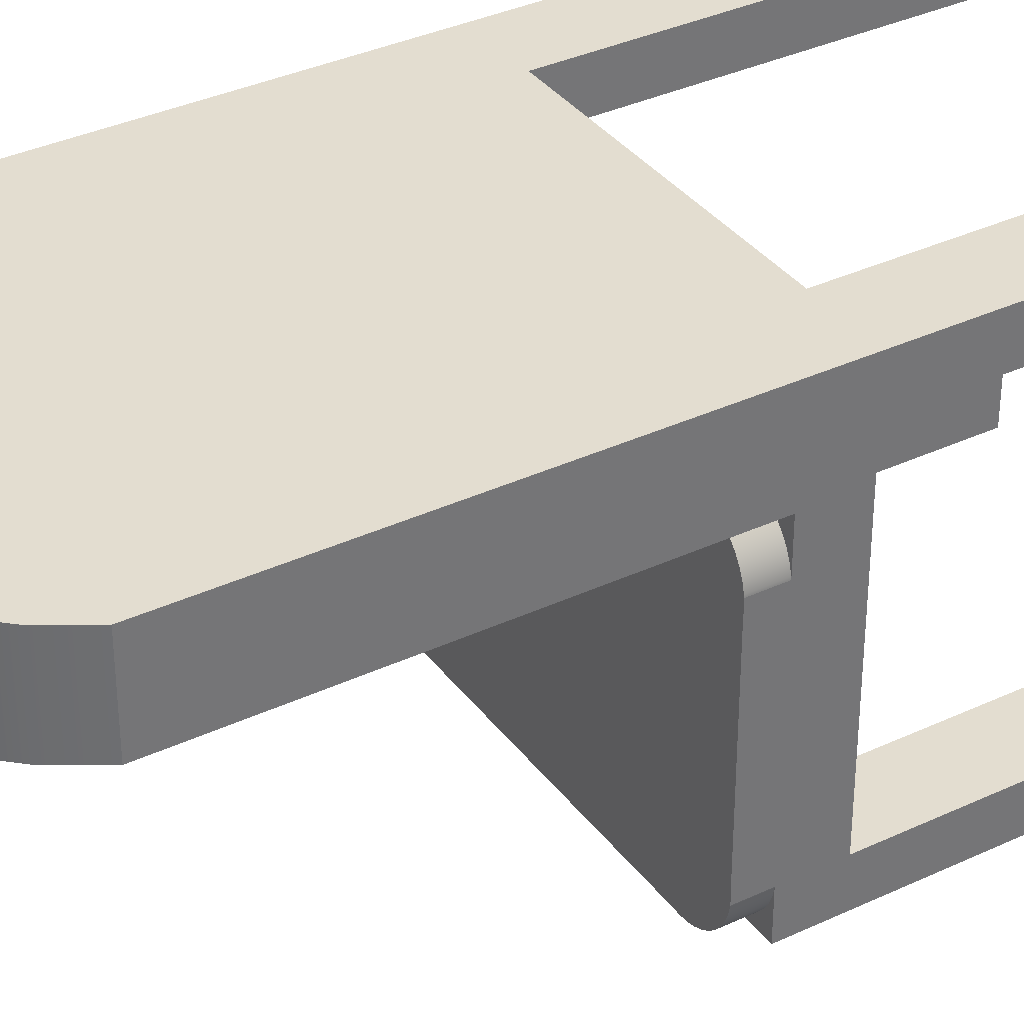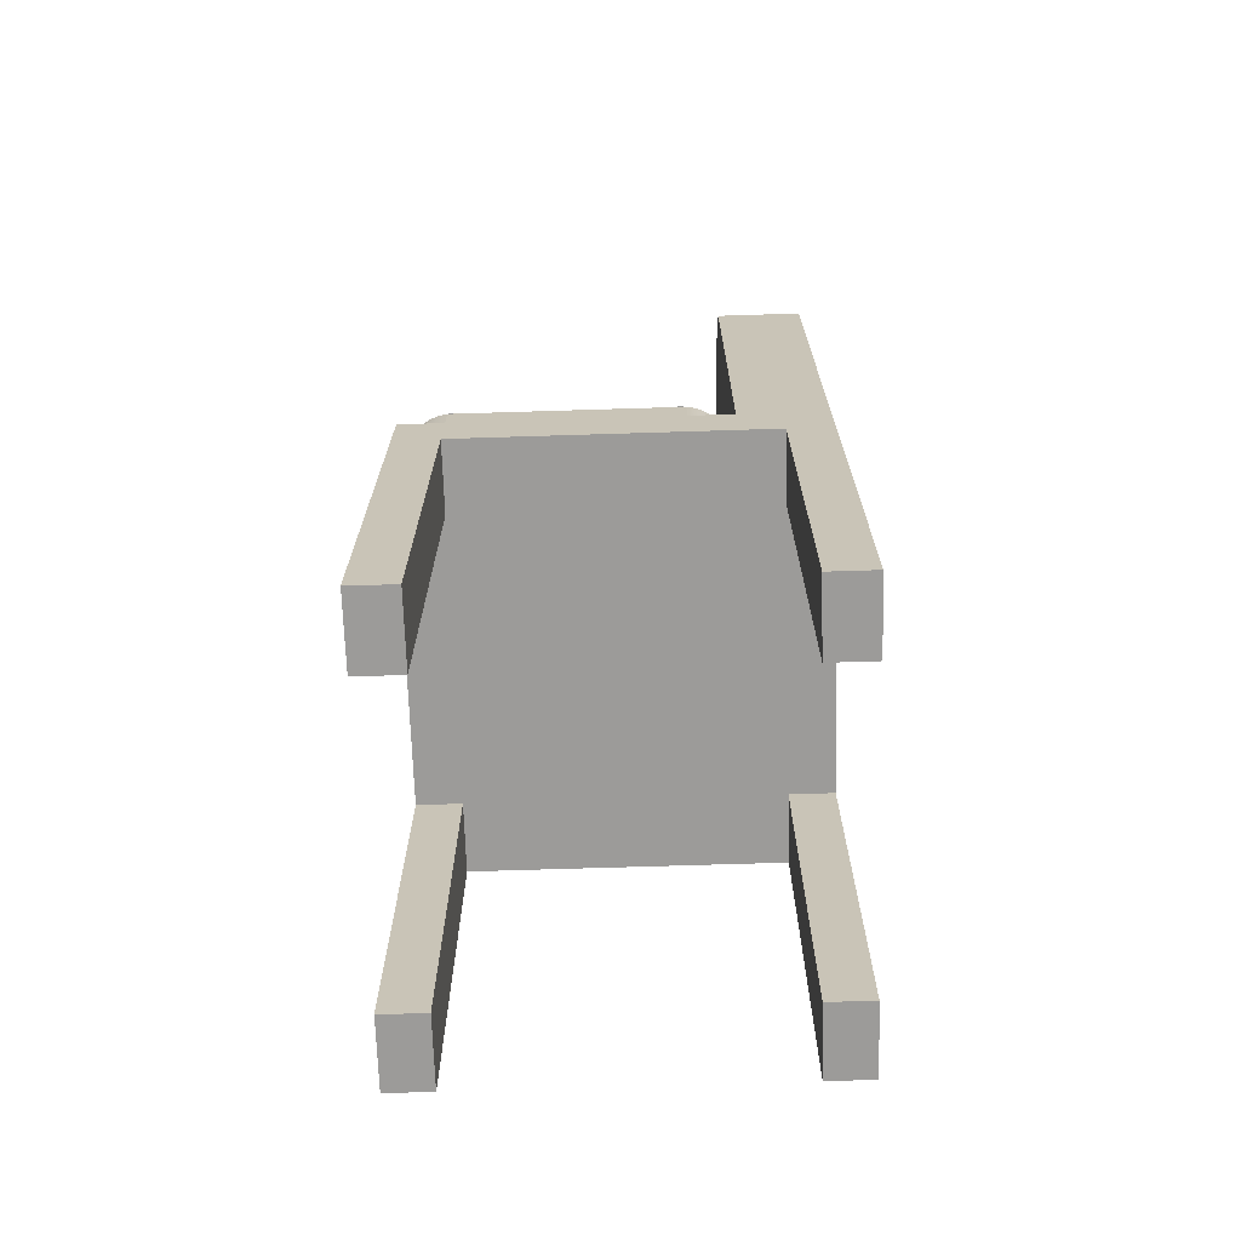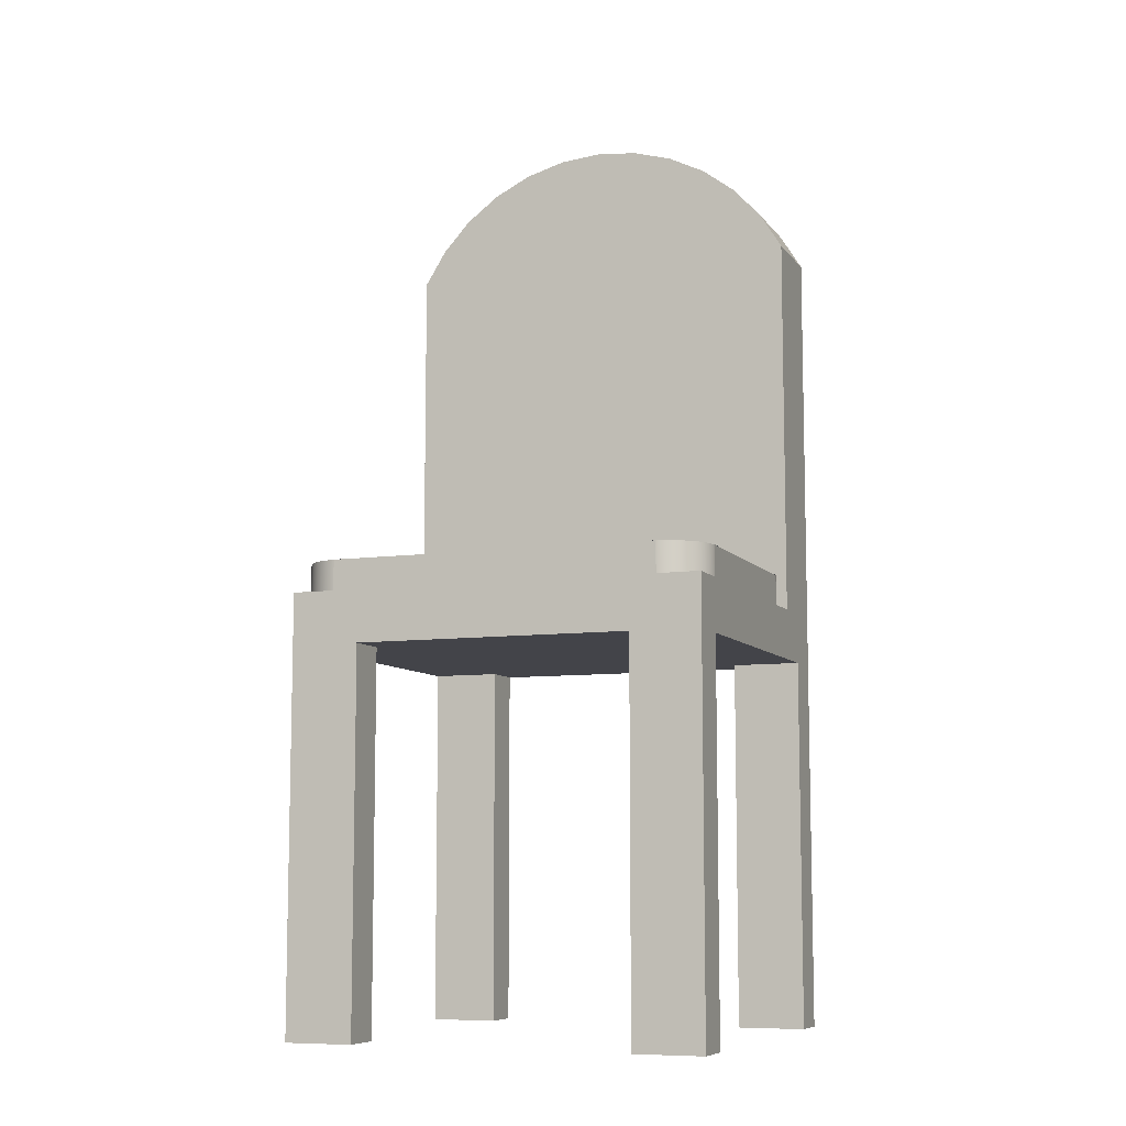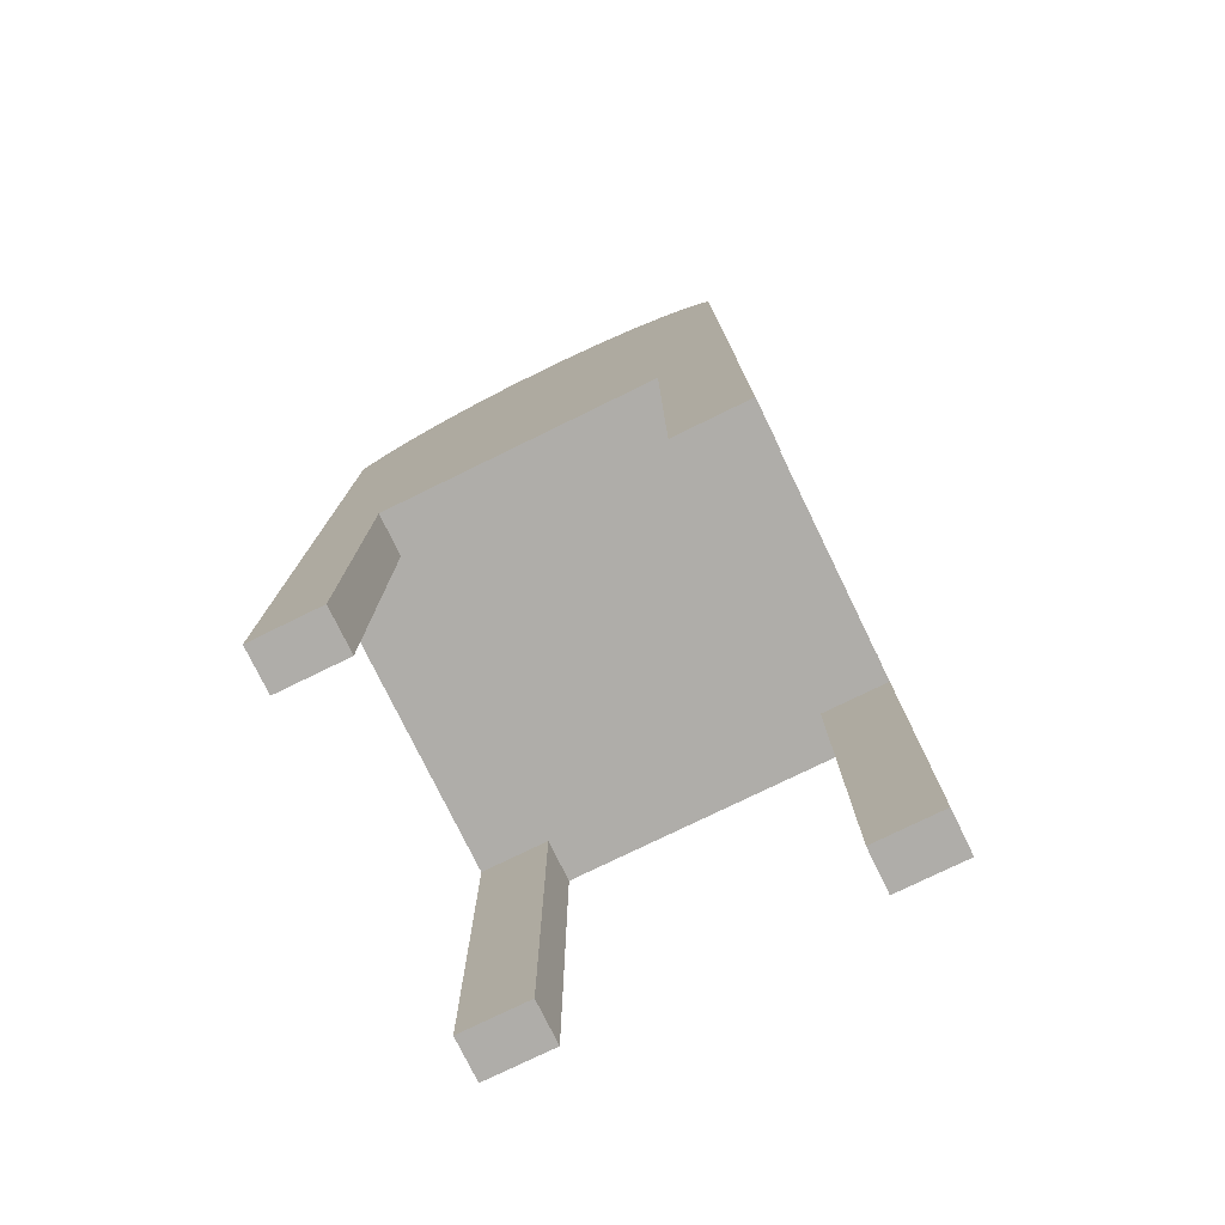
<metadata>
{"format":"obj","ext":"obj","renderer":"f3d","projection":"perspective","resolution":1024,"background":"white","views":[{"elev":35.6,"azim":-121.7,"up":"+Z"},{"elev":-69.7,"azim":-88.2,"up":"+Y"},{"elev":-8.5,"azim":-159.0,"up":"+Y"},{"elev":-77.4,"azim":26.0,"up":"+Y"}]}
</metadata>
<code>
v 0.1651 -0.007301 -0.167
v 0.1711 -0.0347 -0.1634
v 0.1651 -0.0347 -0.167
v 0.1711 -0.007301 -0.1634
v 0.1651 -0.0347 0.09583
v 0.1587 -0.007301 -0.1697
v 0.1711 -0.007301 0.09217
v 0.1763 -0.0347 -0.1589
v 0.1587 -0.0347 0.09852
v 0.1711 -0.0347 0.09217
v 0.1587 -0.0347 -0.1697
v 0.1651 -0.007301 0.09583
v 0.1763 -0.007301 0.08766
v 0.1763 -0.007301 -0.1589
v 0.152 -0.007301 -0.1714
v 0.1587 -0.007301 0.09852
v 0.1808 -0.007301 -0.1536
v 0.1763 -0.0347 0.08766
v 0.152 -0.0347 0.1002
v 0.152 -0.0347 -0.1714
v 0.1808 -0.007301 0.08238
v 0.1808 -0.0347 -0.1536
v 0.1501 -0.007301 -0.1716
v 0.152 -0.007301 0.1002
v 0.1808 -0.0347 0.08238
v 0.1845 -0.007301 -0.1477
v 0.1501 -0.0347 -0.1716
v 0.1845 -0.0347 0.07647
v 0.1845 -0.0347 -0.1477
v 0.1845 -0.007301 0.07647
v 0.1501 -0.0347 0.1004
v -0.1478 -0.007301 -0.1716
v 0.1501 -0.007301 0.1004
v 0.1872 -0.007301 -0.1413
v 0.1872 -0.007301 0.07007
v -0.1478 -0.0347 0.1004
v -0.1478 -0.0347 -0.1716
v -0.1359 -0.007301 -0.1716
v 0.1382 -0.007301 -0.1716
v 0.1872 -0.0347 0.07007
v 0.1872 -0.0347 -0.1413
v -0.1497 -0.007301 -0.1714
v -0.1428 -0.007301 -0.172
v -0.1478 -0.007301 0.1004
v 0.1382 -0.007301 0.1004
v 0.1451 -0.007301 -0.172
v 0.1889 -0.007301 -0.1345
v 0.1889 -0.007301 0.06334
v 0.1889 -0.0347 0.06334
v -0.1497 -0.0347 0.1002
v -0.1497 -0.0347 -0.1714
v -0.1359 -0.007301 0.1004
v 0.1451 -0.007301 0.1008
v 0.1889 -0.0347 -0.1345
v -0.1565 -0.007301 -0.1697
v -0.1497 -0.007301 0.1002
v -0.1428 -0.007301 0.1008
v 0.189 -0.007301 -0.1326
v 0.189 -0.007301 0.06139
v 0.189 -0.0347 0.06139
v 0.189 -0.0347 -0.1326
v -0.1565 -0.0347 -0.1697
v -0.1565 -0.0347 0.09852
v -0.1629 -0.007301 -0.167
v -0.1565 -0.007301 0.09852
v 0.189 -0.007301 -0.1207
v 0.189 -0.007301 0.04949
v -0.1629 -0.0347 0.09583
v -0.1629 -0.0347 -0.167
v 0.1895 -0.007301 -0.1276
v 0.1895 -0.007301 0.05642
v -0.1688 -0.007301 -0.1634
v -0.1629 -0.007301 0.09583
v -0.1688 -0.0347 -0.1634
v -0.1688 -0.0347 0.09217
v -0.1741 -0.007301 -0.1589
v -0.1688 -0.007301 0.09217
v -0.1741 -0.0347 0.08766
v -0.1741 -0.0347 -0.1589
v -0.1786 -0.0347 -0.1536
v -0.1741 -0.007301 0.08766
v -0.1786 -0.0347 0.08238
v -0.1786 -0.007301 -0.1536
v -0.1786 -0.007301 0.08238
v -0.1822 -0.0347 -0.1477
v -0.1822 -0.007301 0.07647
v -0.1822 -0.007301 -0.1477
v -0.1822 -0.0347 0.07647
v -0.1849 -0.0347 -0.1413
v -0.1849 -0.0347 0.07007
v -0.1849 -0.007301 0.07007
v -0.1849 -0.007301 -0.1413
v -0.1866 -0.0347 -0.1345
v -0.1866 -0.0347 0.06334
v -0.1866 -0.007301 0.06334
v -0.1866 -0.007301 -0.1345
v -0.1868 -0.0347 -0.1326
v -0.1868 -0.0347 0.06139
v -0.1868 -0.007301 0.06139
v -0.1868 -0.007301 -0.1326
v -0.1868 -0.007301 0.04949
v -0.1868 -0.007301 -0.1207
v -0.1872 -0.007301 0.05642
v -0.1872 -0.007301 -0.1276
v -0.1241 -0.08168 -0.1324
v -0.1868 -0.4233 -0.1324
v -0.1241 -0.4233 -0.1324
v -0.1868 -0.08168 -0.1324
v -0.1241 -0.4233 -0.1716
v -0.1241 -0.08168 -0.1716
v -0.1868 -0.08168 0.1372
v -0.1868 -0.08168 -0.1716
v -0.1868 -0.4233 -0.1716
v 0.1264 -0.08168 -0.1716
v -0.1241 -0.08168 0.1372
v -0.1868 -0.0347 0.1004
v -0.1868 -0.0347 -0.1716
v 0.1264 -0.08168 0.1372
v 0.1264 -0.08168 0.1763
v -0.1241 -0.08168 0.1763
v -0.1241 -0.4233 0.1372
v -0.1868 0.3191 0.1004
v 0.1264 -0.08168 -0.1324
v 0.189 -0.0347 -0.1716
v -0.1868 -0.08168 0.1763
v -0.1868 -0.4233 0.1372
v 0.189 -0.0347 0.1004
v 0.1264 -0.4233 0.1763
v 0.189 -0.08168 0.1372
v 0.1264 -0.4233 -0.1324
v 0.189 -0.4233 -0.1716
v 0.189 0.3191 0.1763
v -0.1241 -0.4233 0.1763
v -0.1868 -0.4233 0.1763
v -0.1868 0.3191 0.1763
v 0.189 0.3191 0.1004
v 0.1264 -0.4233 0.1372
v 0.189 -0.08168 0.1763
v 0.189 -0.4233 0.1372
v 0.189 -0.08168 -0.1324
v 0.1264 -0.4233 -0.1716
v -0.1663 0.352 0.1004
v 0.189 -0.4233 0.1763
v 0.189 -0.4233 -0.1324
v 0.1686 0.352 0.1763
v -0.1663 0.352 0.1763
v 0.1686 0.352 0.1004
v -0.1402 0.3805 0.1763
v 0.1425 0.3805 0.1004
v 0.1425 0.3805 0.1763
v -0.1402 0.3805 0.1004
v -0.1093 0.4037 0.1004
v 0.1115 0.4037 0.1763
v -0.1093 0.4037 0.1763
v 0.1115 0.4037 0.1004
v -0.07461 0.421 0.1763
v 0.07689 0.421 0.1763
v 0.07689 0.421 0.1004
v -0.07461 0.421 0.1004
v -0.03739 0.4315 0.1004
v 0.03966 0.4315 0.1763
v 0.03966 0.4315 0.1004
v -0.03739 0.4315 0.1763
v 0.001139 0.4351 0.1763
v 0.001139 0.4351 0.1004
g mesh1_mesh1-geometry
f 1 2 3
f 2 1 4
f 3 2 1
f 4 1 2
f 5 3 2
f 2 3 5
f 3 6 1
f 1 6 3
f 1 7 4
f 4 7 1
f 4 8 2
f 2 8 4
f 9 3 5
f 5 3 9
f 5 2 10
f 10 2 5
f 6 3 11
f 11 3 6
f 6 12 1
f 1 12 6
f 1 12 7
f 7 12 1
f 4 7 13
f 13 7 4
f 8 4 14
f 14 4 8
f 10 2 8
f 8 2 10
f 9 11 3
f 3 11 9
f 12 9 5
f 5 9 12
f 7 5 10
f 10 5 7
f 11 15 6
f 6 15 11
f 6 16 12
f 12 16 6
f 5 7 12
f 12 7 5
f 10 13 7
f 7 13 10
f 4 13 14
f 14 13 4
f 17 8 14
f 14 8 17
f 10 8 18
f 18 8 10
f 19 11 9
f 9 11 19
f 9 12 16
f 16 12 9
f 15 11 20
f 20 11 15
f 15 16 6
f 6 16 15
f 13 10 18
f 18 10 13
f 14 13 21
f 21 13 14
f 8 17 22
f 22 17 8
f 14 21 17
f 17 21 14
f 18 8 22
f 22 8 18
f 19 20 11
f 11 20 19
f 16 19 9
f 9 19 16
f 20 23 15
f 15 23 20
f 15 24 16
f 16 24 15
f 25 13 18
f 18 13 25
f 13 25 21
f 21 25 13
f 26 22 17
f 17 22 26
f 17 21 26
f 26 21 17
f 18 22 25
f 25 22 18
f 19 27 20
f 20 27 19
f 19 16 24
f 24 16 19
f 23 20 27
f 27 20 23
f 23 24 15
f 15 24 23
f 28 21 25
f 25 21 28
f 22 26 29
f 29 26 22
f 26 21 30
f 30 21 26
f 25 22 29
f 29 22 25
f 31 27 19
f 19 27 31
f 24 31 19
f 19 31 24
f 27 32 23
f 23 32 27
f 23 33 24
f 24 33 23
f 21 28 30
f 30 28 21
f 25 29 28
f 28 29 25
f 34 29 26
f 26 29 34
f 26 30 35
f 35 30 26
f 36 27 31
f 31 27 36
f 31 24 33
f 33 24 31
f 32 27 37
f 37 27 32
f 23 32 38
f 38 32 23
f 39 33 23
f 23 33 39
f 40 30 28
f 28 30 40
f 28 29 41
f 41 29 28
f 29 34 41
f 41 34 29
f 26 35 34
f 34 35 26
f 30 40 35
f 35 40 30
f 36 37 27
f 27 37 36
f 33 36 31
f 31 36 33
f 37 42 32
f 32 42 37
f 38 43 32
f 32 43 38
f 32 44 38
f 38 44 32
f 23 38 39
f 39 38 23
f 39 45 33
f 33 45 39
f 23 46 39
f 39 46 23
f 28 41 40
f 40 41 28
f 47 41 34
f 34 41 47
f 34 35 48
f 48 35 34
f 49 35 40
f 40 35 49
f 50 37 36
f 36 37 50
f 36 33 44
f 44 33 36
f 42 37 51
f 51 37 42
f 42 44 32
f 32 44 42
f 38 44 52
f 52 44 38
f 38 45 39
f 39 45 38
f 33 45 53
f 53 45 33
f 44 33 45
f 45 33 44
f 40 41 54
f 54 41 40
f 41 47 54
f 54 47 41
f 34 48 47
f 47 48 34
f 35 49 48
f 48 49 35
f 40 54 49
f 49 54 40
f 50 51 37
f 37 51 50
f 44 50 36
f 36 50 44
f 51 55 42
f 42 55 51
f 42 56 44
f 44 56 42
f 52 44 57
f 57 44 52
f 44 45 52
f 52 45 44
f 38 52 45
f 45 52 38
f 58 54 47
f 47 54 58
f 47 48 59
f 59 48 47
f 60 48 49
f 49 48 60
f 49 54 61
f 61 54 49
f 50 62 51
f 51 62 50
f 50 44 56
f 56 44 50
f 55 51 62
f 62 51 55
f 55 56 42
f 42 56 55
f 54 58 61
f 61 58 54
f 47 59 58
f 58 59 47
f 48 60 59
f 59 60 48
f 49 61 60
f 60 61 49
f 63 62 50
f 50 62 63
f 56 63 50
f 50 63 56
f 62 64 55
f 55 64 62
f 55 65 56
f 56 65 55
f 66 61 58
f 58 61 66
f 58 59 67
f 67 59 58
f 61 59 60
f 60 59 61
f 68 62 63
f 63 62 68
f 63 56 65
f 65 56 63
f 64 62 69
f 69 62 64
f 64 65 55
f 55 65 64
f 67 61 66
f 66 61 67
f 58 67 66
f 66 67 58
f 70 58 66
f 66 58 70
f 71 67 59
f 59 67 71
f 59 61 67
f 67 61 59
f 68 69 62
f 62 69 68
f 65 68 63
f 63 68 65
f 69 72 64
f 64 72 69
f 64 73 65
f 65 73 64
f 68 74 69
f 69 74 68
f 68 65 73
f 73 65 68
f 72 69 74
f 74 69 72
f 72 73 64
f 64 73 72
f 75 74 68
f 68 74 75
f 73 75 68
f 68 75 73
f 74 76 72
f 72 76 74
f 72 77 73
f 73 77 72
f 78 74 75
f 75 74 78
f 75 73 77
f 77 73 75
f 76 74 79
f 79 74 76
f 76 77 72
f 72 77 76
f 78 79 74
f 74 79 78
f 77 78 75
f 75 78 77
f 80 76 79
f 79 76 80
f 76 81 77
f 77 81 76
f 82 79 78
f 78 79 82
f 78 77 81
f 81 77 78
f 76 80 83
f 83 80 76
f 82 80 79
f 79 80 82
f 83 81 76
f 76 81 83
f 78 84 82
f 82 84 78
f 84 78 81
f 81 78 84
f 85 83 80
f 80 83 85
f 82 85 80
f 80 85 82
f 83 84 81
f 81 84 83
f 86 82 84
f 84 82 86
f 83 85 87
f 87 85 83
f 88 85 82
f 82 85 88
f 87 84 83
f 83 84 87
f 82 86 88
f 88 86 82
f 87 86 84
f 84 86 87
f 89 87 85
f 85 87 89
f 90 85 88
f 88 85 90
f 91 88 86
f 86 88 91
f 92 86 87
f 87 86 92
f 87 89 92
f 92 89 87
f 90 89 85
f 85 89 90
f 88 91 90
f 90 91 88
f 92 91 86
f 86 91 92
f 93 92 89
f 89 92 93
f 94 89 90
f 90 89 94
f 95 90 91
f 91 90 95
f 96 91 92
f 92 91 96
f 92 93 96
f 96 93 92
f 94 93 89
f 89 93 94
f 90 95 94
f 94 95 90
f 96 95 91
f 91 95 96
f 97 96 93
f 93 96 97
f 98 93 94
f 94 93 98
f 99 94 95
f 95 94 99
f 100 95 96
f 96 95 100
f 96 97 100
f 100 97 96
f 93 98 97
f 97 98 93
f 94 99 98
f 98 99 94
f 95 101 99
f 99 101 95
f 102 95 100
f 100 95 102
f 97 102 100
f 100 102 97
f 98 101 97
f 97 101 98
f 101 98 99
f 99 98 101
f 101 95 102
f 102 95 101
f 101 103 99
f 99 103 101
f 100 104 102
f 102 104 100
f 97 101 102
f 102 101 97
g mesh2_mesh2-geometry
l 4 1
l 14 4
l 1 6
l 17 14
l 6 15
l 26 17
l 15 23
l 34 26
l 39 23
l 47 34
l 38 39
l 58 47
l 32 38
l 58 66
l 42 32
l 32 37
l 66 67
l 55 42
l 51 37
l 37 27
l 67 59
l 64 55
l 62 51
l 20 27
l 48 59
l 59 60
l 72 64
l 69 62
l 11 20
l 35 48
l 61 60
l 49 60
l 76 72
l 74 69
l 3 11
l 30 35
l 61 54
l 40 49
l 83 76
l 79 74
l 2 3
l 21 30
l 54 41
l 28 40
l 87 83
l 80 79
l 8 2
l 13 21
l 41 29
l 25 28
l 92 87
l 85 80
l 22 8
l 7 13
l 29 22
l 18 25
l 96 92
l 89 85
l 12 7
l 10 18
l 100 96
l 93 89
l 16 12
l 5 10
l 100 97
l 102 100
l 97 93
l 24 16
l 9 5
l 98 97
l 101 102
l 33 24
l 19 9
l 94 98
l 99 98
l 99 101
l 33 45
l 33 31
l 31 19
l 90 94
l 95 99
l 45 52
l 31 36
l 88 90
l 91 95
l 52 44
l 44 36
l 36 50
l 82 88
l 86 91
l 44 56
l 50 63
l 78 82
l 84 86
l 56 65
l 63 68
l 75 78
l 81 84
l 65 73
l 68 75
l 77 81
l 73 77
g mesh3_mesh3-geometry
f 105 106 107
f 106 105 108
f 106 109 107
f 109 105 107
f 108 110 105
f 105 111 108
f 112 106 108
f 109 106 113
f 105 109 110
f 110 108 112
f 114 105 110
f 111 105 115
f 111 116 108
f 106 112 113
f 108 117 112
f 112 109 113
f 109 112 110
f 117 110 112
f 118 105 114
f 110 117 114
f 119 115 105
f 115 120 111
f 121 111 115
f 111 122 116
f 108 116 117
f 119 105 118
f 123 118 114
f 124 114 117
f 115 119 120
f 120 121 115
f 120 125 111
f 111 121 126
f 125 122 111
f 122 127 116
f 127 117 116
f 118 128 119
f 129 119 118
f 118 123 129
f 114 130 123
f 131 114 124
f 117 127 124
f 119 132 120
f 121 120 133
f 134 120 125
f 120 132 125
f 111 134 125
f 133 126 121
f 134 111 126
f 122 125 135
f 127 122 136
f 128 118 137
f 128 138 119
f 119 129 138
f 139 118 129
f 129 123 140
f 130 114 141
f 130 140 123
f 114 131 141
f 124 140 131
f 127 140 124
f 132 119 138
f 120 134 133
f 125 132 135
f 126 133 134
f 135 142 122
f 136 122 142
f 136 129 127
f 118 139 137
f 139 128 137
f 138 128 143
f 138 139 129
f 129 132 138
f 140 127 129
f 131 130 141
f 140 130 144
f 131 140 144
f 135 132 145
f 142 135 146
f 136 142 147
f 132 129 136
f 128 139 143
f 139 138 143
f 130 131 144
f 132 147 145
f 135 145 146
f 148 142 146
f 147 142 149
f 147 132 136
f 149 145 147
f 146 145 150
f 142 148 151
f 146 150 148
f 149 142 151
f 145 149 150
f 148 152 151
f 148 150 153
f 149 151 152
f 149 153 150
f 152 148 154
f 148 153 154
f 149 152 155
f 153 149 155
f 156 152 154
f 154 153 157
f 155 152 158
f 158 153 155
f 152 156 159
f 154 157 156
f 153 158 157
f 158 152 159
f 156 160 159
f 156 157 161
f 162 157 158
f 158 159 162
f 160 156 163
f 162 159 160
f 157 162 161
f 156 161 163
f 164 160 163
f 162 160 165
f 165 161 162
f 163 161 164
f 160 164 165
f 161 165 164
g mesh3_mesh3-geometry
f 107 106 105
f 108 105 106
f 107 109 106
f 107 105 109
f 105 110 108
f 108 111 105
f 108 106 112
f 113 106 109
f 110 109 105
f 112 108 110
f 110 105 114
f 115 105 111
f 108 116 111
f 113 112 106
f 112 117 108
f 113 109 112
f 110 112 109
f 112 110 117
f 114 105 118
f 114 117 110
f 105 115 119
f 111 120 115
f 115 111 121
f 116 122 111
f 117 116 108
f 118 105 119
f 114 118 123
f 117 114 124
f 120 119 115
f 115 121 120
f 111 125 120
f 126 121 111
f 111 122 125
f 116 127 122
f 116 117 127
f 119 128 118
f 118 119 129
f 129 123 118
f 123 130 114
f 124 114 131
f 124 127 117
f 120 132 119
f 133 120 121
f 125 120 134
f 125 132 120
f 125 134 111
f 121 126 133
f 126 111 134
f 135 125 122
f 136 122 127
f 137 118 128
f 119 138 128
f 138 129 119
f 129 118 139
f 140 123 129
f 141 114 130
f 123 140 130
f 141 131 114
f 131 140 124
f 124 140 127
f 138 119 132
f 133 134 120
f 135 132 125
f 134 133 126
f 122 142 135
f 142 122 136
f 127 129 136
f 137 139 118
f 137 128 139
f 143 128 138
f 129 139 138
f 138 132 129
f 129 127 140
f 141 130 131
f 144 130 140
f 144 140 131
f 145 132 135
f 146 135 142
f 147 142 136
f 136 129 132
f 143 139 128
f 143 138 139
f 144 131 130
f 145 147 132
f 146 145 135
f 146 142 148
f 149 142 147
f 136 132 147
f 147 145 149
f 150 145 146
f 151 148 142
f 148 150 146
f 151 142 149
f 150 149 145
f 151 152 148
f 153 150 148
f 152 151 149
f 150 153 149
f 154 148 152
f 154 153 148
f 155 152 149
f 155 149 153
f 154 152 156
f 157 153 154
f 158 152 155
f 155 153 158
f 159 156 152
f 156 157 154
f 157 158 153
f 159 152 158
f 159 160 156
f 161 157 156
f 158 157 162
f 162 159 158
f 163 156 160
f 160 159 162
f 161 162 157
f 163 161 156
f 163 160 164
f 165 160 162
f 162 161 165
f 164 161 163
f 165 164 160
f 164 165 161
g mesh4_mesh4-geometry
l 121 125

</code>
